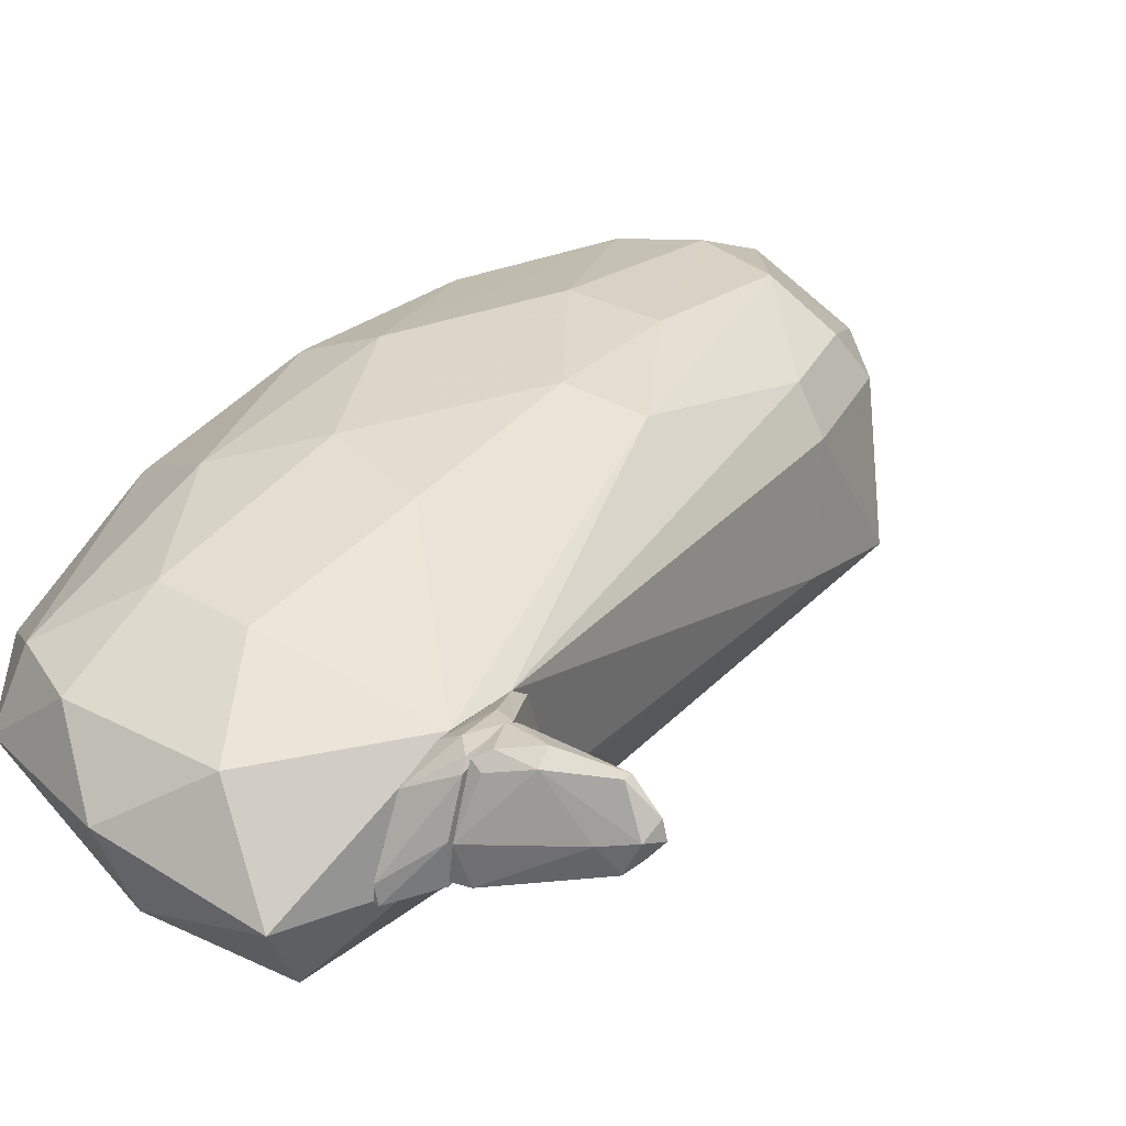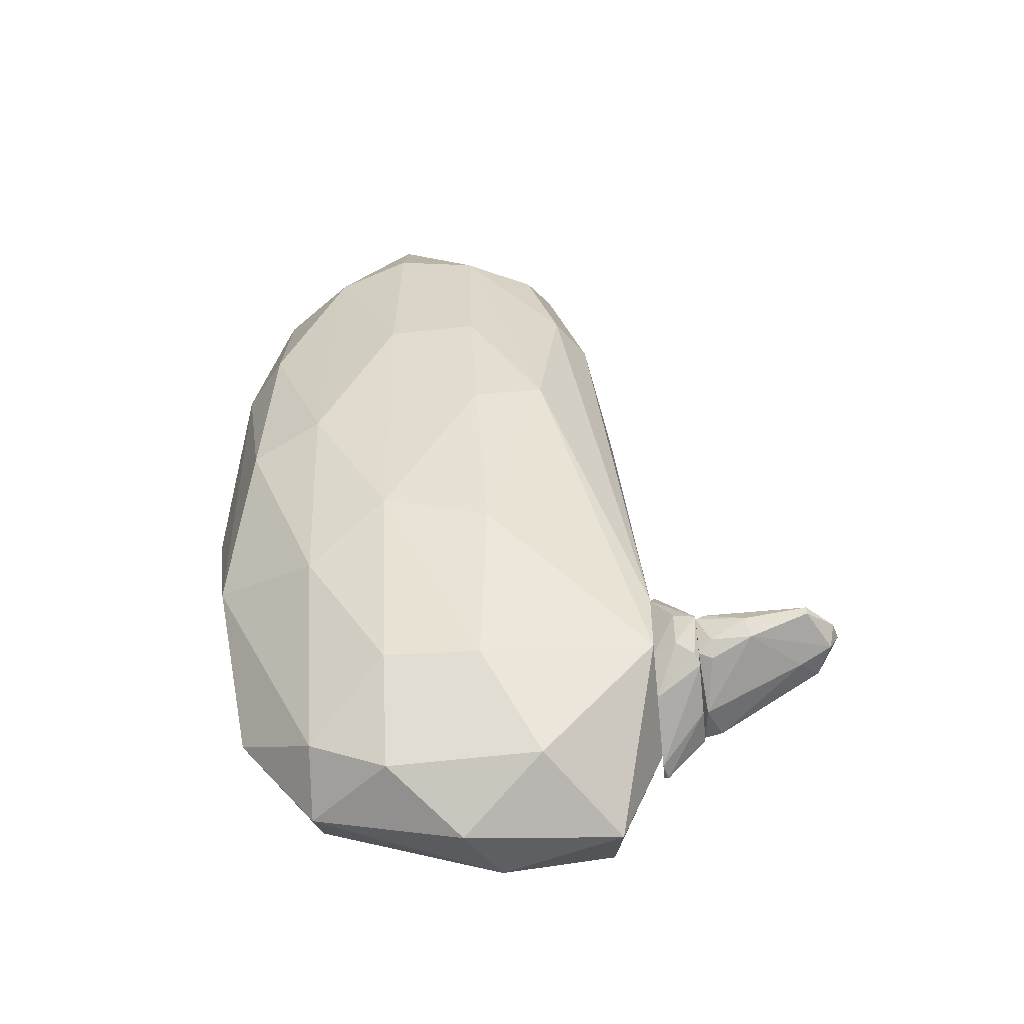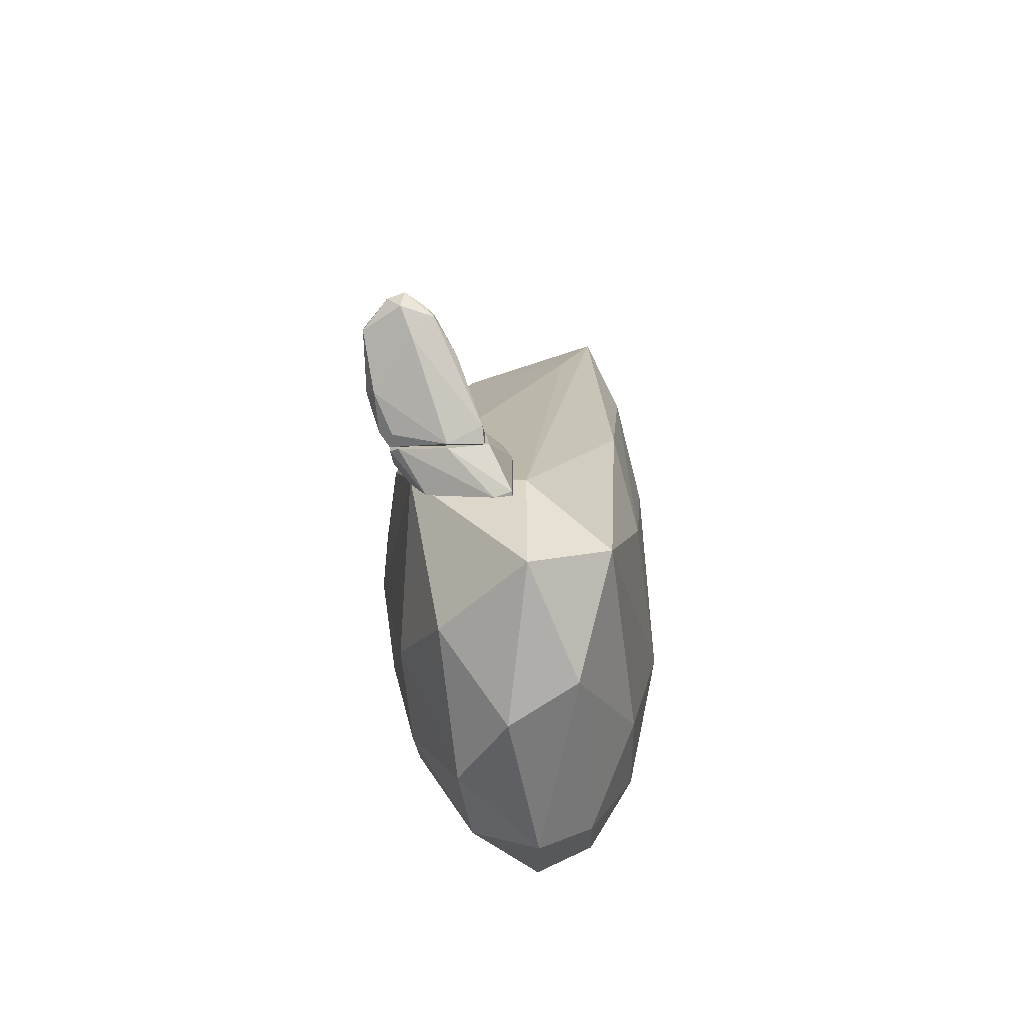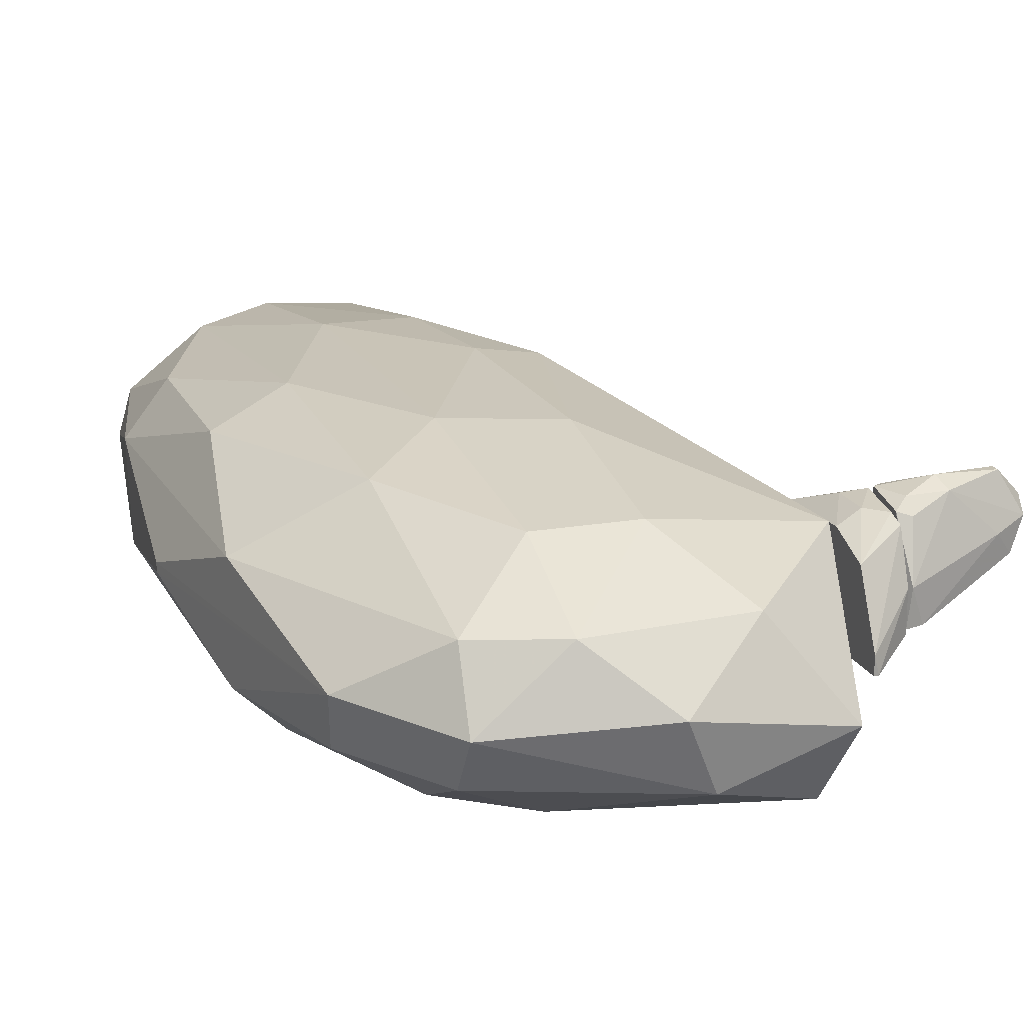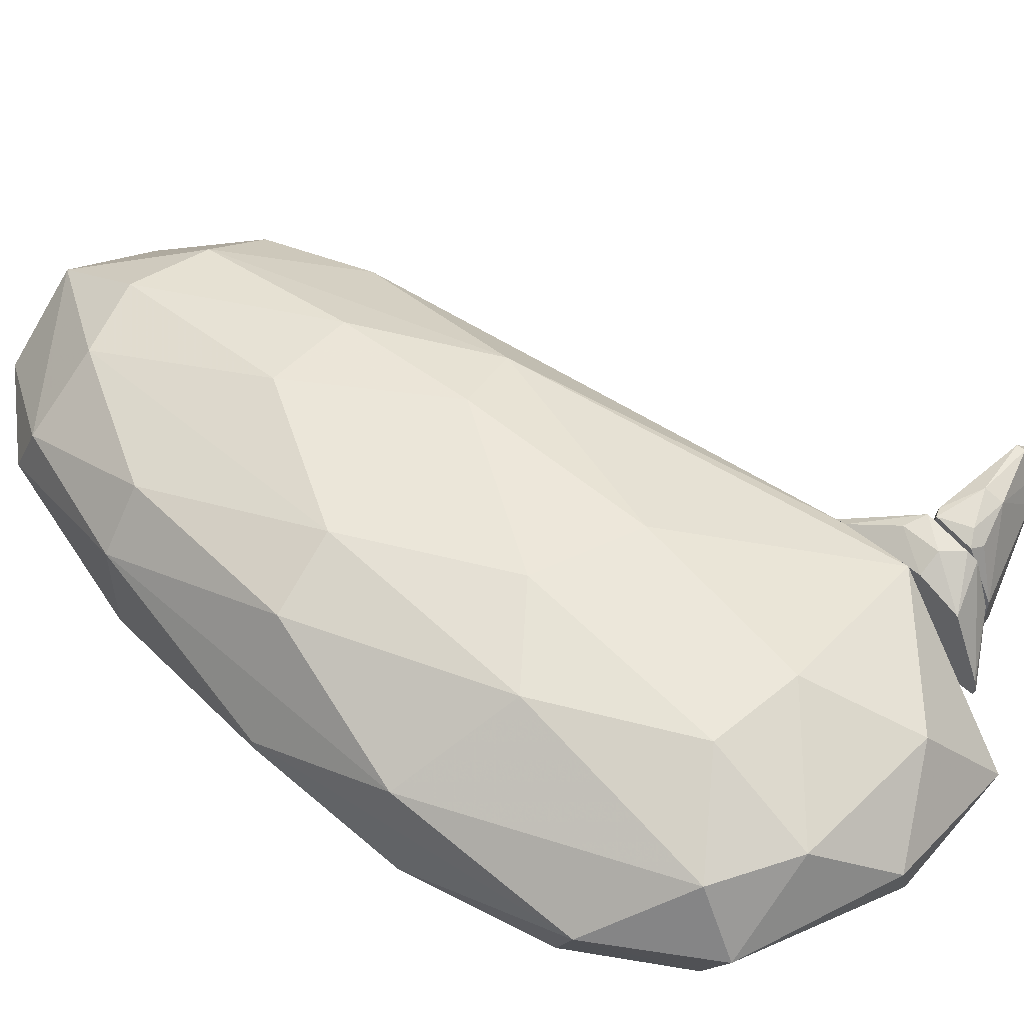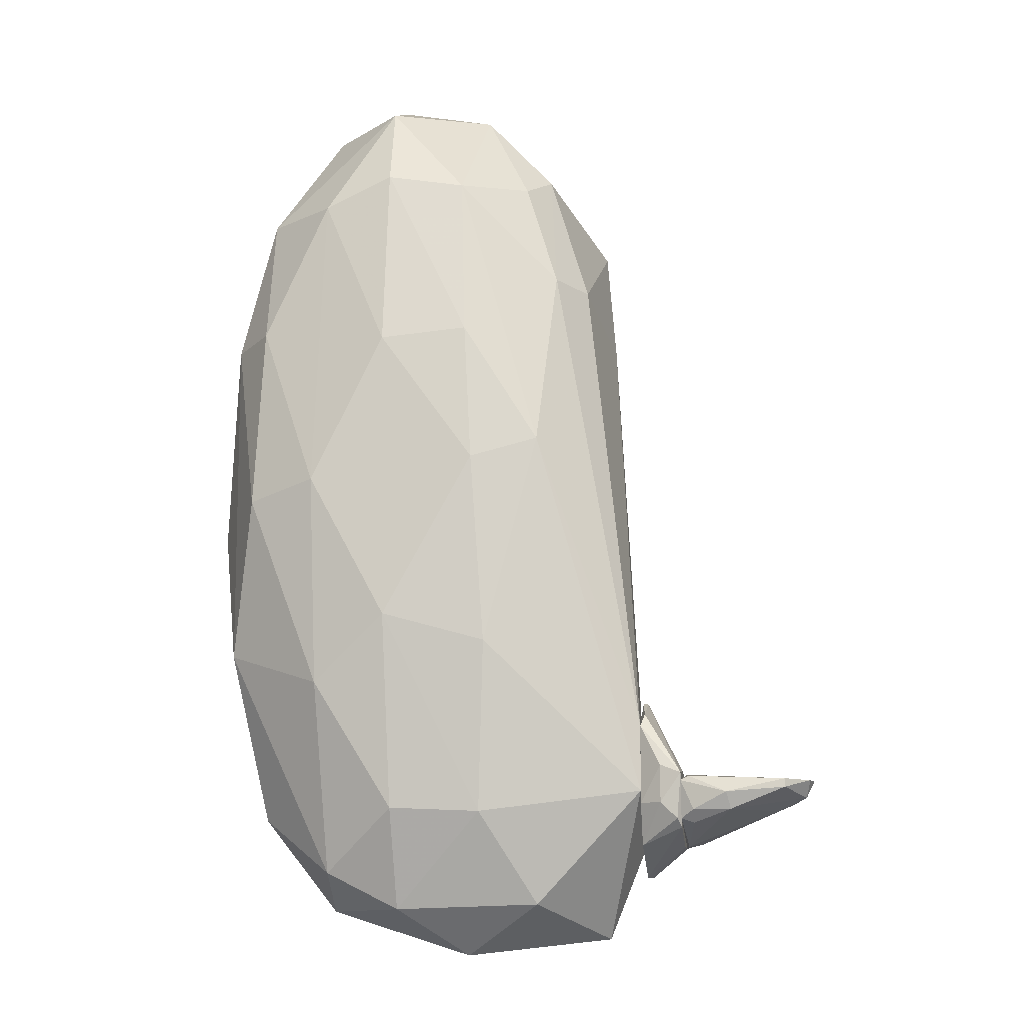
<metadata>
{"format":"obj","ext":"obj","renderer":"f3d","projection":"perspective","resolution":1024,"background":"white","views":[{"elev":32.4,"azim":37.5,"up":"+Z"},{"elev":-50.5,"azim":6.1,"up":"+Y"},{"elev":-71.9,"azim":96.4,"up":"+Y"},{"elev":19.6,"azim":-20.3,"up":"+Z"},{"elev":51.0,"azim":-44.7,"up":"+Z"},{"elev":-12.7,"azim":8.3,"up":"+Y"}]}
</metadata>
<code>
o convex_0
v 2.514 2.077 -0.8548
v -2.516 -0.5102 -0.07315
v -2.516 -0.5102 0.02374
v 2.417 -5.59 -0.3173
v 0.8536 1.783 1.538
v -0.9535 3.396 -1.197
v -0.07407 -2.562 -1.588
v -0.9535 -4.809 0.6587
v 2.905 -3.881 0.9032
v -0.2205 5.007 0.7078
v -1.051 -0.07309 1.538
v 2.368 3.542 -1.246
v 2.27 -5.101 -1.196
v -1.002 -4.907 -0.6594
v 1.928 2.565 0.9032
v -1.832 3.591 0.5124
v -1.881 -0.072 -1.246
v 1 -4.125 1.245
v 1.049 0.3183 -1.685
v -0.1717 4.958 -0.7084
v -1.93 3.835 -0.07347
v -2.223 -2.123 0.6099
v 2.905 -4.369 -0.3664
v 0.9513 5.056 0.1216
v -1.784 -3.832 -0.6106
v 0.7071 -5.786 0.07283
v -1.784 1.931 1.099
v -0.1717 3.932 1.245
v -0.2205 1.979 -1.588
v 1.098 -2.121 1.538
v -1.002 -2.562 1.343
v 2.417 -1.536 -1.392
v 1.733 0.3673 1.441
v 1.635 -5.2 0.7078
v -0.9535 -3.93 -1.148
v 2.27 2.516 0.4149
v -2.223 1.929 -0.6594
v 1.537 3.835 0.7562
v -1.881 -4.125 0.02406
v -1.099 4.959 -0.07315
v -2.272 1.882 0.5124
v 0.5118 3.884 -1.295
v -1.881 -0.266 1.196
v 1.684 -2.855 -1.538
v -1.148 -0.3631 -1.538
v 1.049 -5.638 -0.7084
v -2.223 -2.17 -0.6594
v -1.002 -5.249 -0.07315
v 2.905 -3.099 0.8541
v -0.02525 -4.417 -1.246
v -0.1717 1.685 1.587
v 1.977 1.539 -1.539
v -0.07407 -5.248 0.7078
v -0.07407 -4.075 1.245
v -0.1229 -1.78 1.587
v 1.049 4.861 -0.7084
v -0.1717 5.35 -0.07347
v 0.756 3.786 1.196
v -1.002 3.591 1.147
v -1.686 -2.073 -1.197
v 1.782 4.128 0.2191
v -1.784 3.591 -0.6106
v -1.588 1.735 -1.246
v 0.9513 0.122 1.636
f 51 55 64
f 9 4 23
f 12 1 23
f 4 13 23
f 18 9 30
f 22 8 31
f 12 23 32
f 23 13 32
f 30 9 33
f 4 9 34
f 9 18 34
f 26 4 34
f 14 25 35
f 1 12 36
f 3 2 39
f 22 3 39
f 8 22 39
f 25 14 39
f 16 10 40
f 21 16 40
f 2 3 41
f 16 21 41
f 3 22 41
f 27 16 41
f 37 2 41
f 21 37 41
f 6 20 42
f 29 6 42
f 11 27 43
f 22 31 43
f 31 11 43
f 41 22 43
f 27 41 43
f 13 7 44
f 7 19 44
f 32 13 44
f 19 7 45
f 29 19 45
f 13 4 46
f 4 26 46
f 2 37 47
f 37 17 47
f 39 2 47
f 25 39 47
f 8 39 48
f 39 14 48
f 46 26 48
f 14 46 48
f 23 1 49
f 9 23 49
f 15 33 49
f 33 9 49
f 1 36 49
f 36 15 49
f 7 13 50
f 35 7 50
f 14 35 50
f 13 46 50
f 46 14 50
f 5 28 51
f 19 29 52
f 12 32 52
f 42 12 52
f 29 42 52
f 44 19 52
f 32 44 52
f 34 18 53
f 26 34 53
f 8 48 53
f 48 26 53
f 31 8 54
f 53 18 54
f 8 53 54
f 18 30 55
f 11 31 55
f 51 11 55
f 54 18 55
f 31 54 55
f 24 12 56
f 42 20 56
f 12 42 56
f 10 24 57
f 40 10 57
f 20 40 57
f 24 56 57
f 56 20 57
f 24 10 58
f 28 5 58
f 10 28 58
f 5 33 58
f 33 15 58
f 15 38 58
f 38 24 58
f 10 16 59
f 27 11 59
f 16 27 59
f 28 10 59
f 11 51 59
f 51 28 59
f 7 35 60
f 35 25 60
f 17 45 60
f 45 7 60
f 47 17 60
f 25 47 60
f 12 24 61
f 36 12 61
f 15 36 61
f 38 15 61
f 24 38 61
f 20 6 62
f 37 21 62
f 40 20 62
f 21 40 62
f 6 29 63
f 17 37 63
f 45 17 63
f 29 45 63
f 62 6 63
f 37 62 63
f 33 5 64
f 30 33 64
f 5 51 64
f 55 30 64
o convex_1
v 2.905 -4.858 -0.02453
v 3.394 -3.686 1.099
v 3.394 -3.638 0.7079
v 2.905 -2.758 0.2685
v 2.905 -4.028 0.9032
v 3.394 -4.516 -0.02453
v 3.394 -4.321 0.952
v 2.954 -3.149 -0.1222
v 2.905 -3.1 0.8544
v 2.905 -4.858 -0.2201
v 3.394 -3.832 0.2197
v 2.905 -4.516 0.7079
v 2.954 -2.758 0.1708
v 2.905 -3.589 -0.2201
v 3.15 -4.028 1.05
v 3.394 -4.028 0.02426
v 2.954 -2.954 0.7567
v 3.003 -3.735 -0.2201
v 3.394 -4.516 0.415
v 3.345 -4.223 1.05
v 2.954 -4.858 -0.2201
v 3.15 -3.589 1.05
v 3.394 -3.686 0.3662
f 75 77 87
f 68 65 69
f 67 66 70
f 70 66 71
f 68 69 73
f 65 68 74
f 67 70 75
f 69 65 76
f 65 71 76
f 66 67 77
f 72 68 77
f 68 72 78
f 74 68 78
f 69 76 79
f 75 70 80
f 72 77 80
f 77 75 80
f 73 66 81
f 68 73 81
f 66 77 81
f 77 68 81
f 78 72 82
f 74 78 82
f 80 70 82
f 72 80 82
f 71 65 83
f 70 71 83
f 71 66 84
f 76 71 84
f 66 79 84
f 79 76 84
f 65 74 85
f 82 70 85
f 74 82 85
f 83 65 85
f 70 83 85
f 66 73 86
f 73 69 86
f 79 66 86
f 69 79 86
f 67 75 87
f 77 67 87
o convex_2
v 4.908 -3.784 0.9032
v 3.394 -4.516 0.02438
v 3.394 -4.077 0.02438
v 3.394 -3.784 1.147
v 3.541 -4.272 1.001
v 3.394 -3.686 0.4151
v 4.712 -4.028 0.4151
v 4.615 -3.882 1.196
v 3.443 -4.516 0.4151
v 4.859 -3.979 0.7567
v 4.81 -3.882 0.5127
v 3.98 -4.126 1.147
v 3.492 -3.735 1.147
v 3.394 -4.223 1.05
v 3.589 -4.468 0.02438
v 3.931 -3.93 1.245
v 4.615 -3.784 1.196
v 4.957 -3.784 0.7078
v 4.273 -4.077 0.2197
v 3.443 -3.686 0.7567
v 4.517 -4.126 0.659
v 4.712 -3.93 0.4151
v 3.541 -4.126 1.147
f 103 91 110
f 90 89 91
f 90 91 93
f 88 95 97
f 92 96 99
f 97 95 99
f 91 89 101
f 89 96 101
f 96 92 101
f 92 99 101
f 89 90 102
f 96 89 102
f 99 95 103
f 100 91 103
f 95 88 104
f 103 95 104
f 100 103 104
f 88 97 105
f 97 94 105
f 98 93 105
f 94 98 105
f 102 90 106
f 94 102 106
f 93 91 107
f 91 100 107
f 104 88 107
f 100 104 107
f 88 105 107
f 105 93 107
f 94 97 108
f 99 96 108
f 97 99 108
f 102 94 108
f 96 102 108
f 90 93 109
f 93 98 109
f 98 94 109
f 106 90 109
f 94 106 109
f 91 101 110
f 101 99 110
f 99 103 110

</code>
